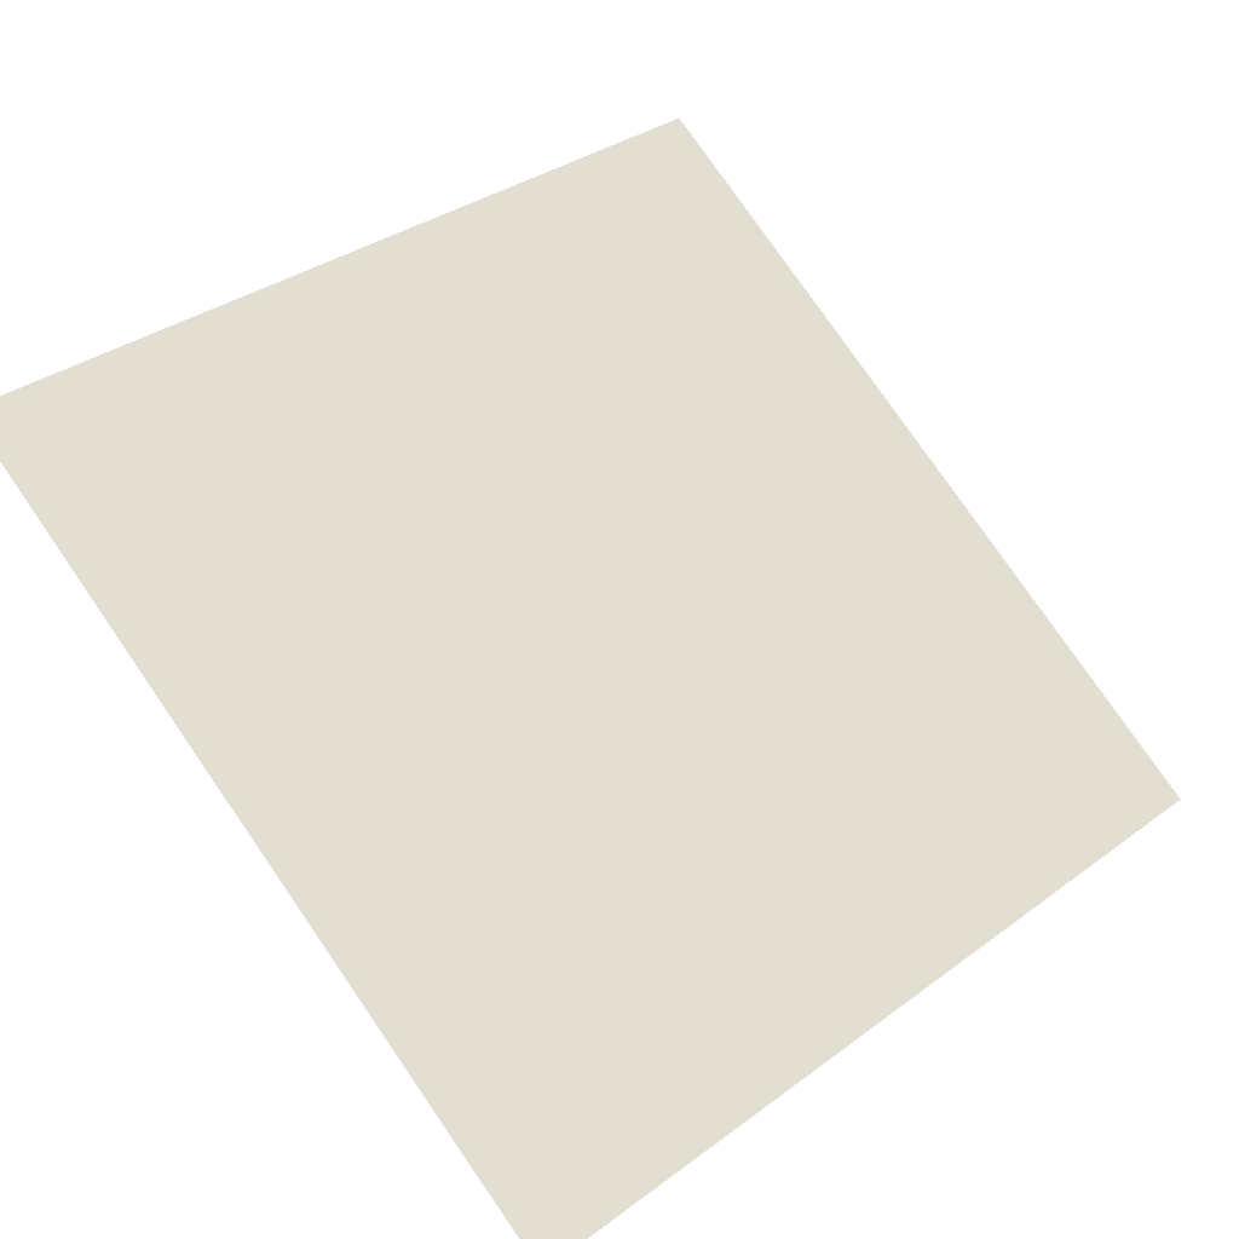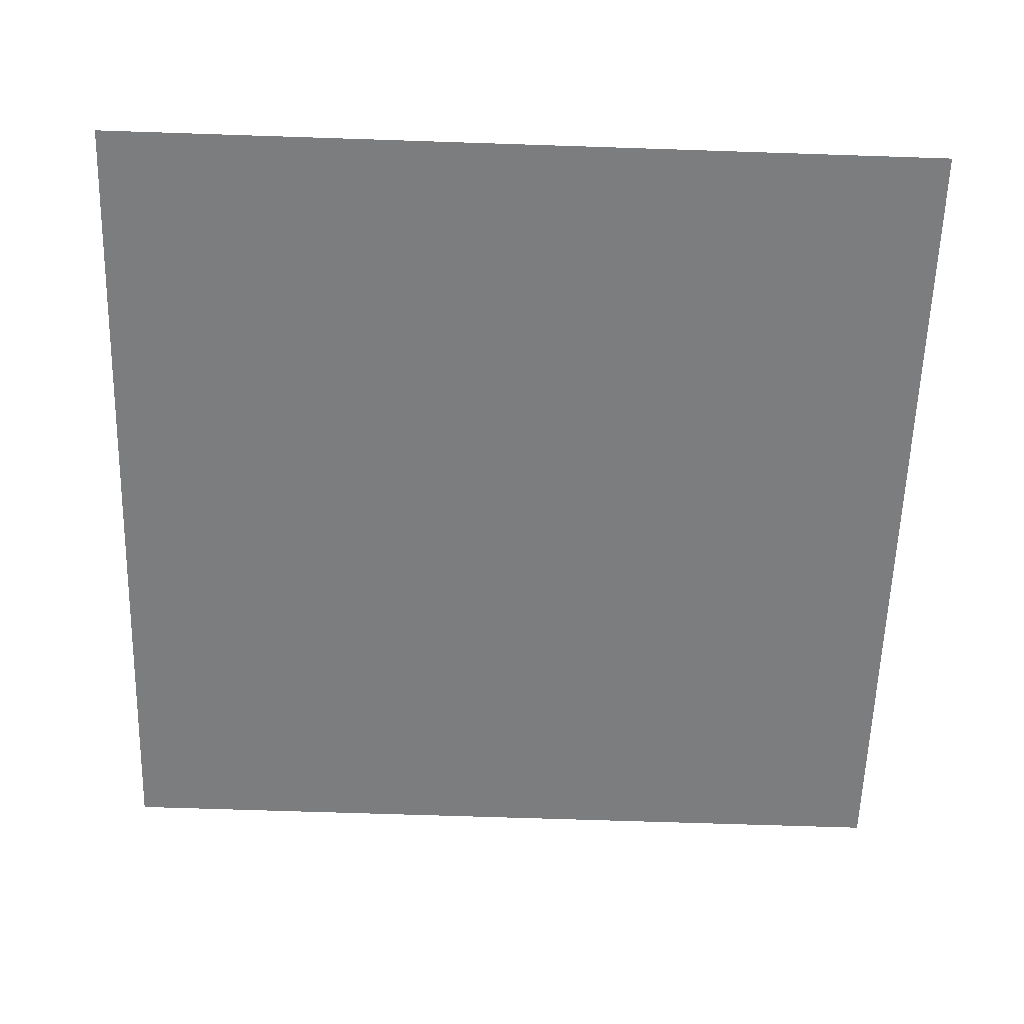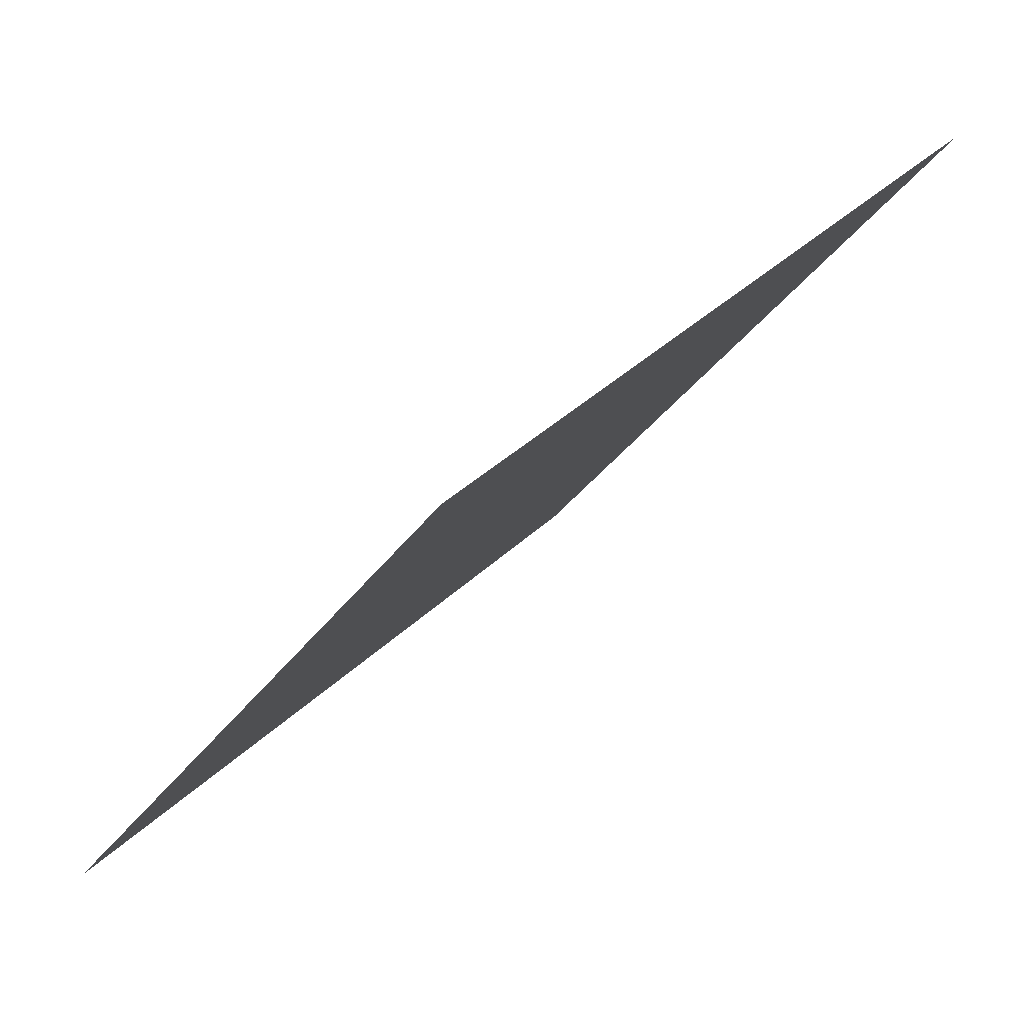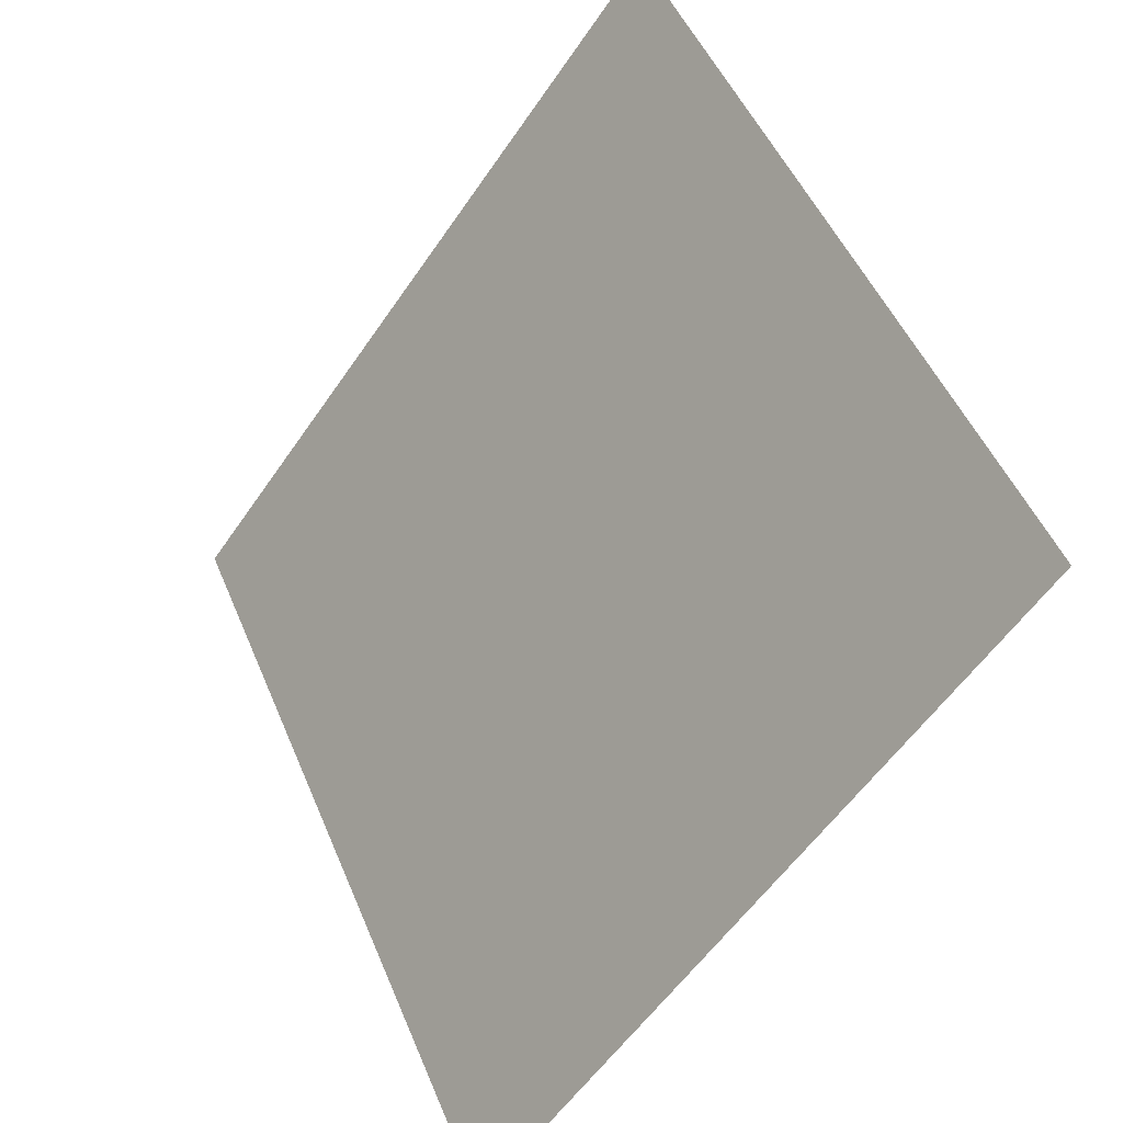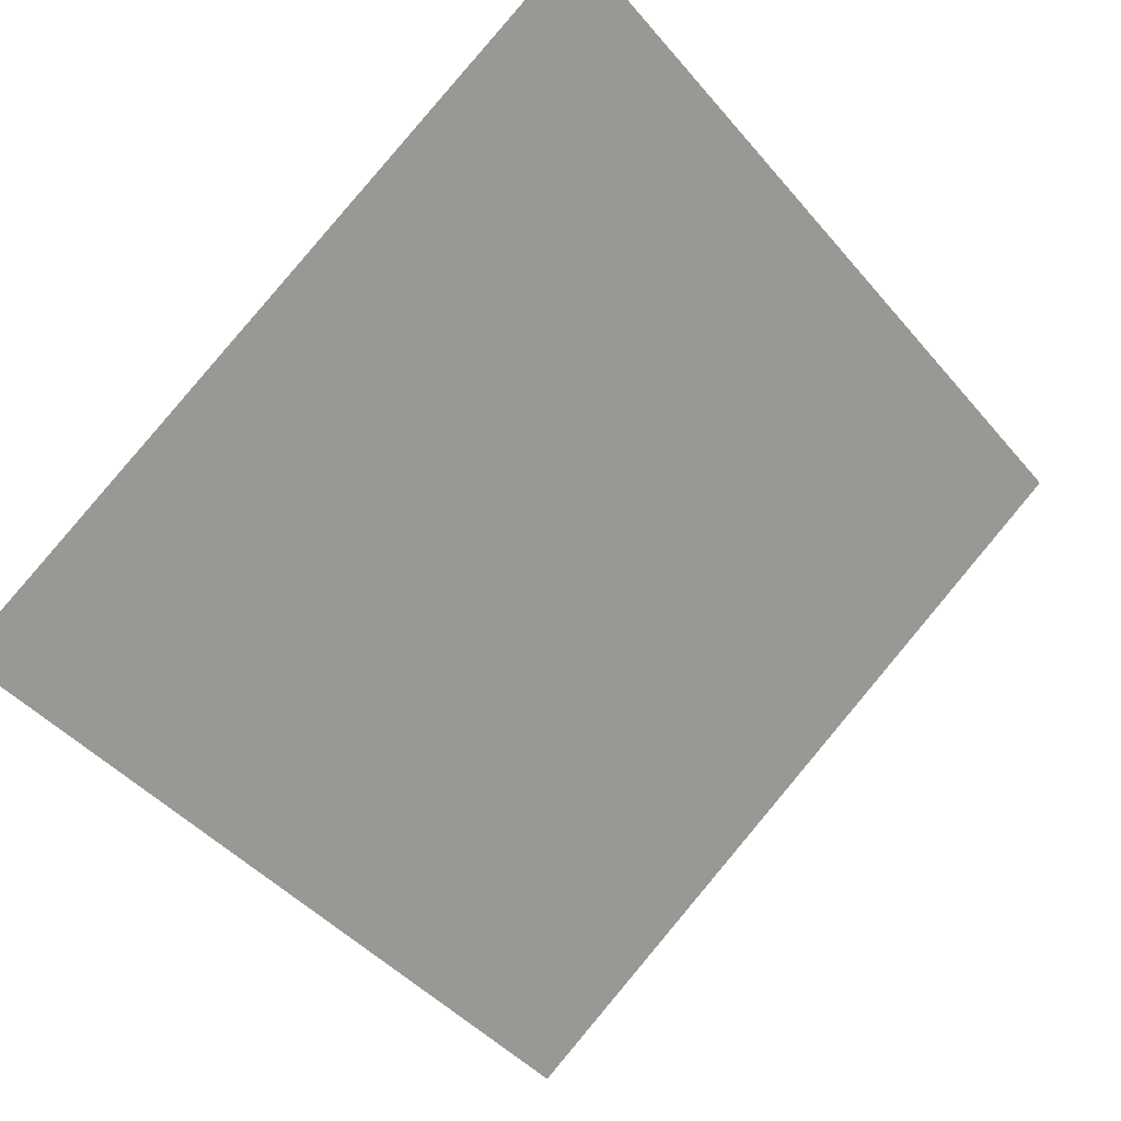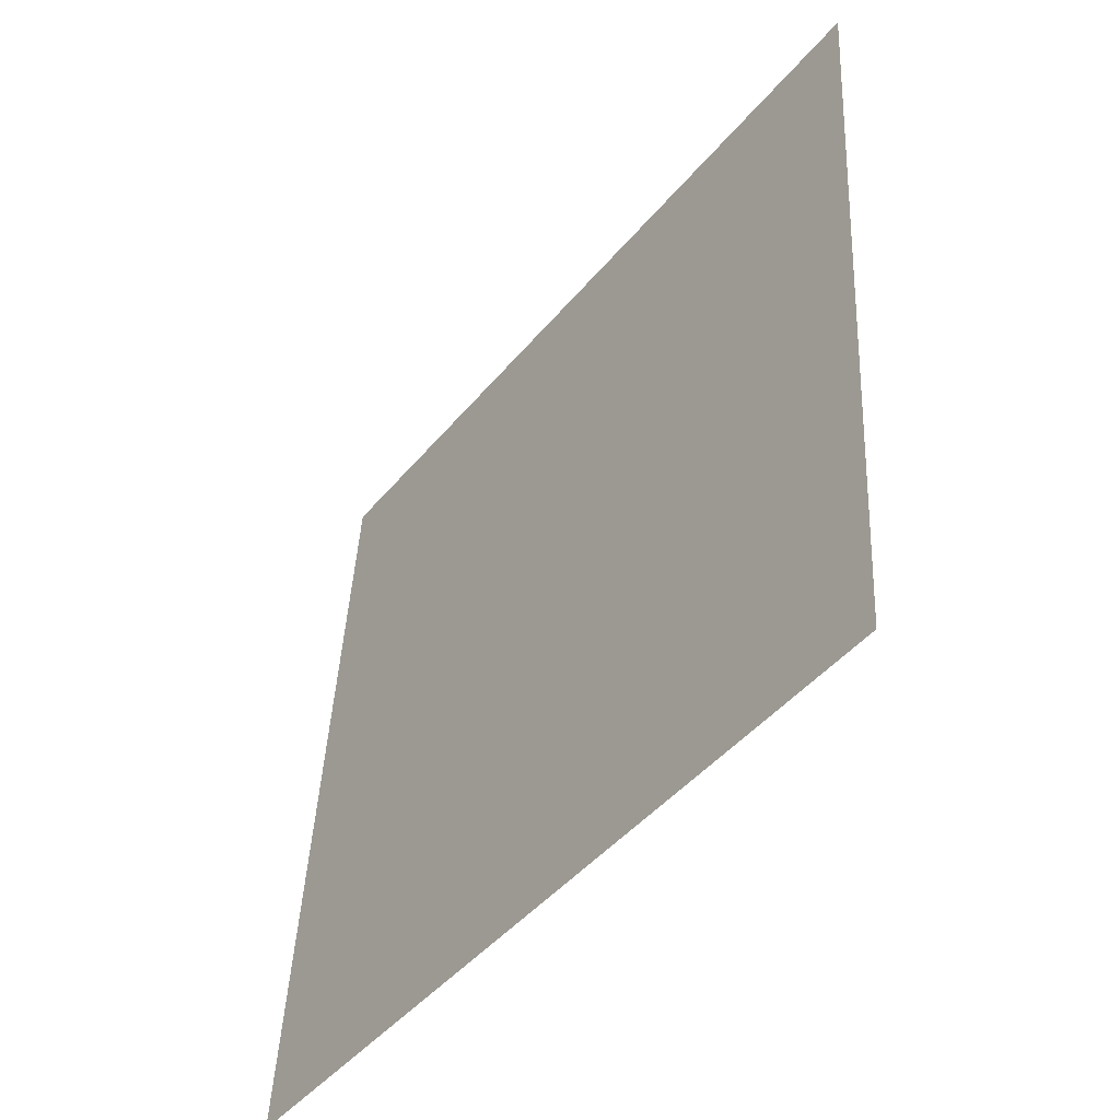
<metadata>
{"format":"obj","ext":"obj","renderer":"f3d","projection":"perspective","resolution":1024,"background":"white","views":[{"elev":32.5,"azim":136.0,"up":"+Y"},{"elev":-22.2,"azim":-0.8,"up":"+Y"},{"elev":33.7,"azim":125.9,"up":"+Z"},{"elev":48.7,"azim":66.6,"up":"+Z"},{"elev":-43.3,"azim":-52.0,"up":"+Y"},{"elev":42.8,"azim":91.4,"up":"+Z"}]}
</metadata>
<code>
v -0.1633 0.8095 0.5349
v -0.1698 0.8097 0.535
v -0.1697 0.8136 0.5402
v -0.1631 0.8134 0.5402
f 4 3 2 1

</code>
